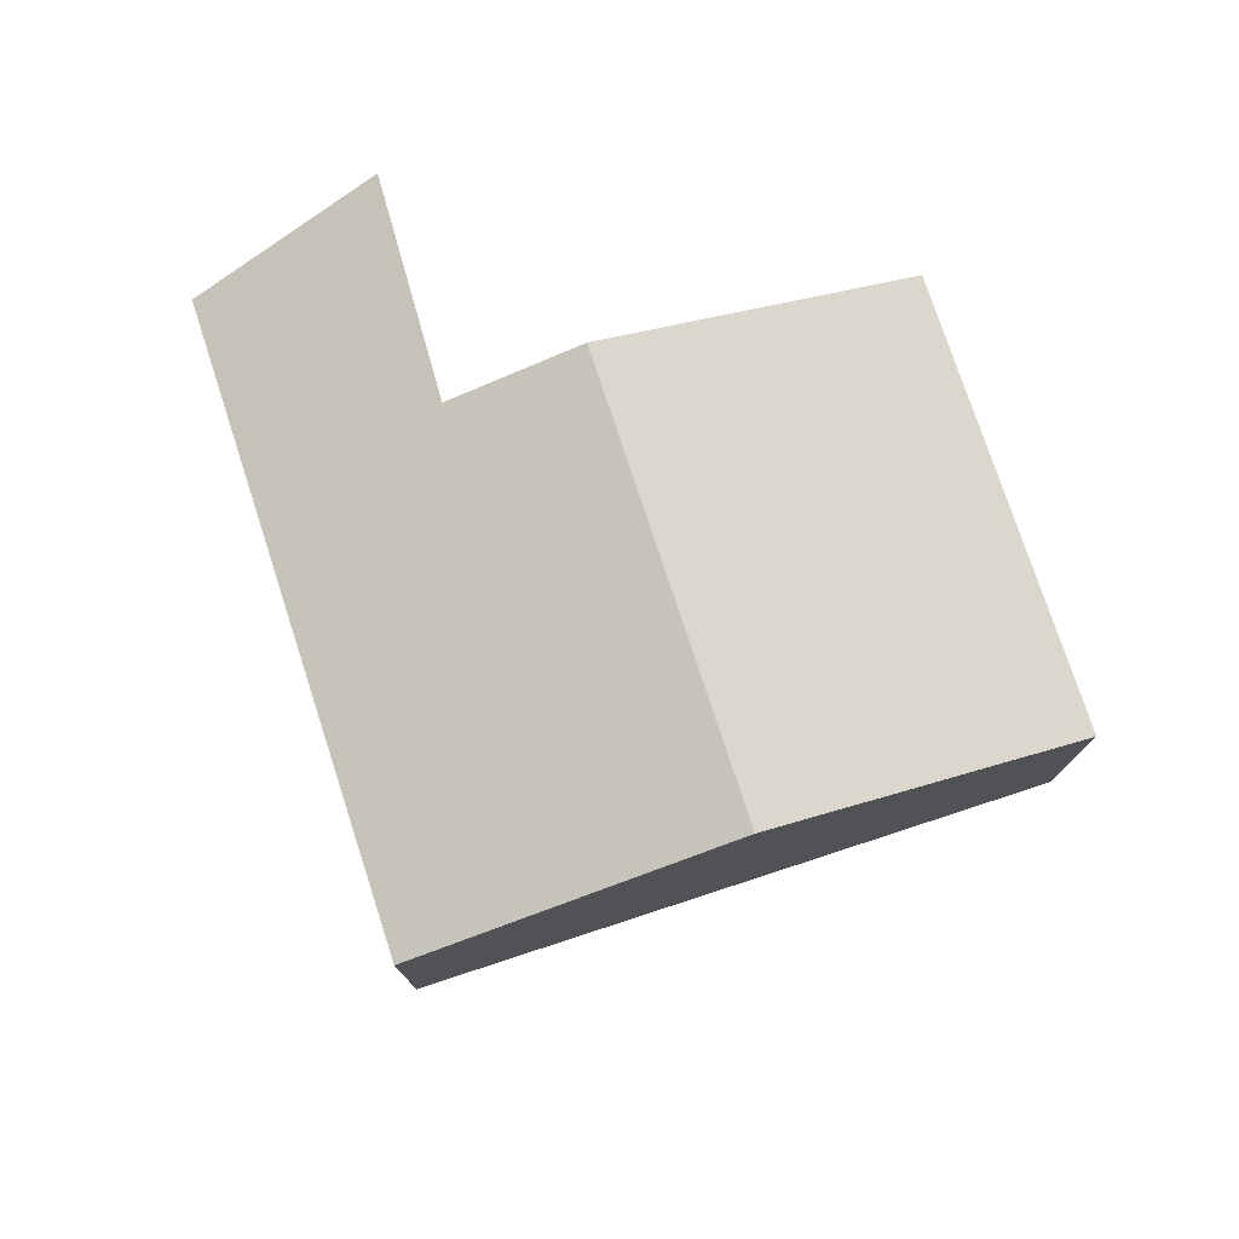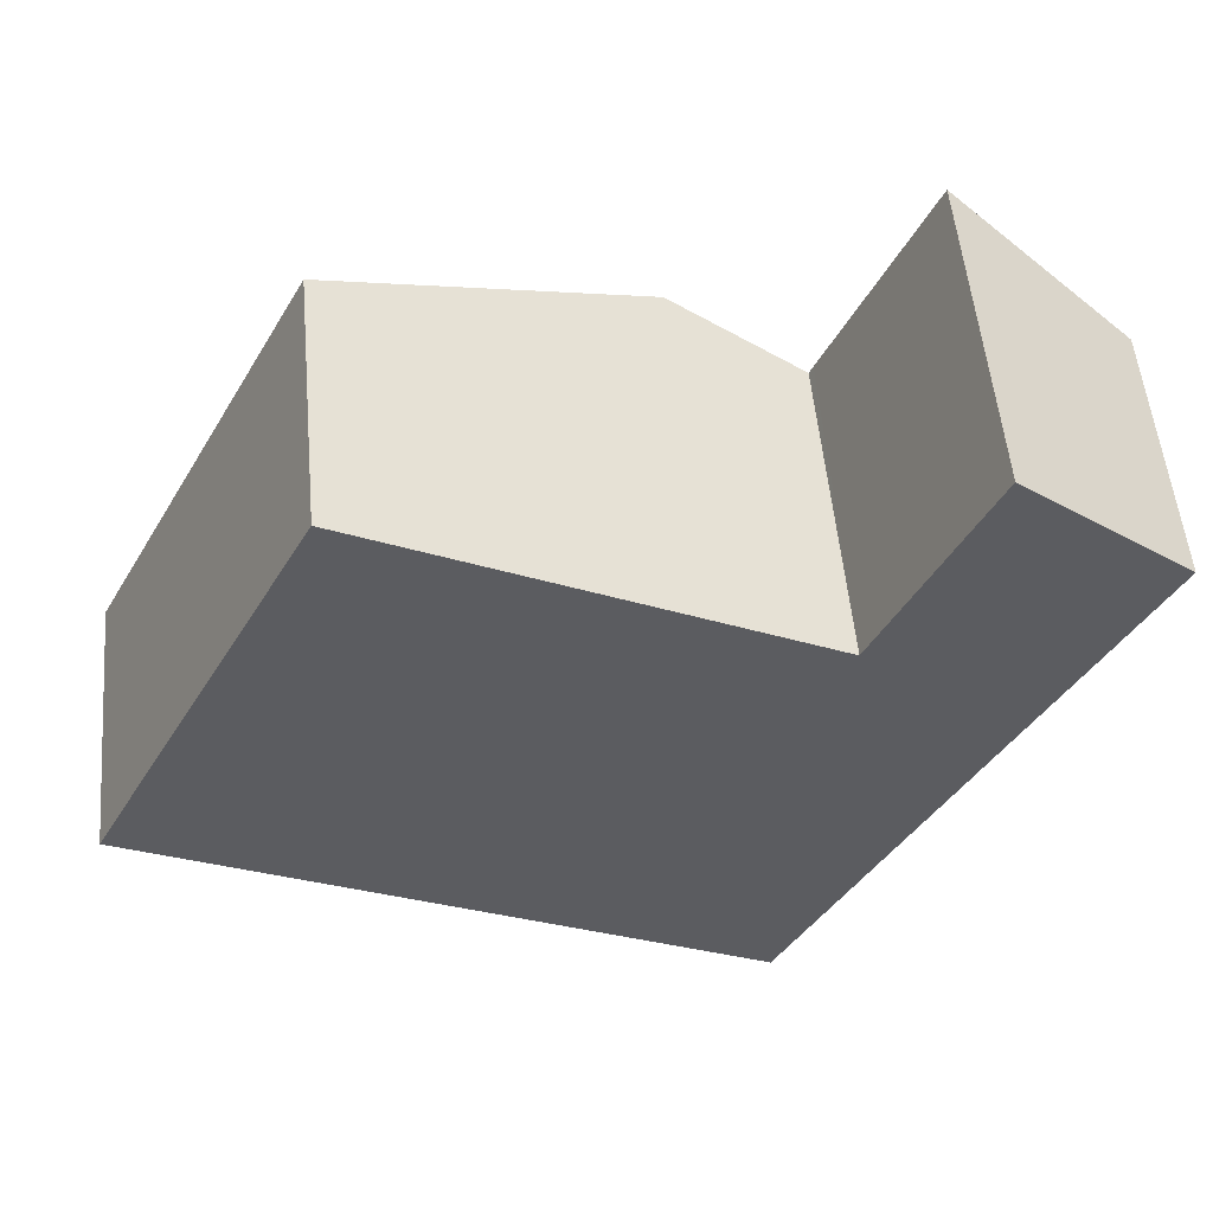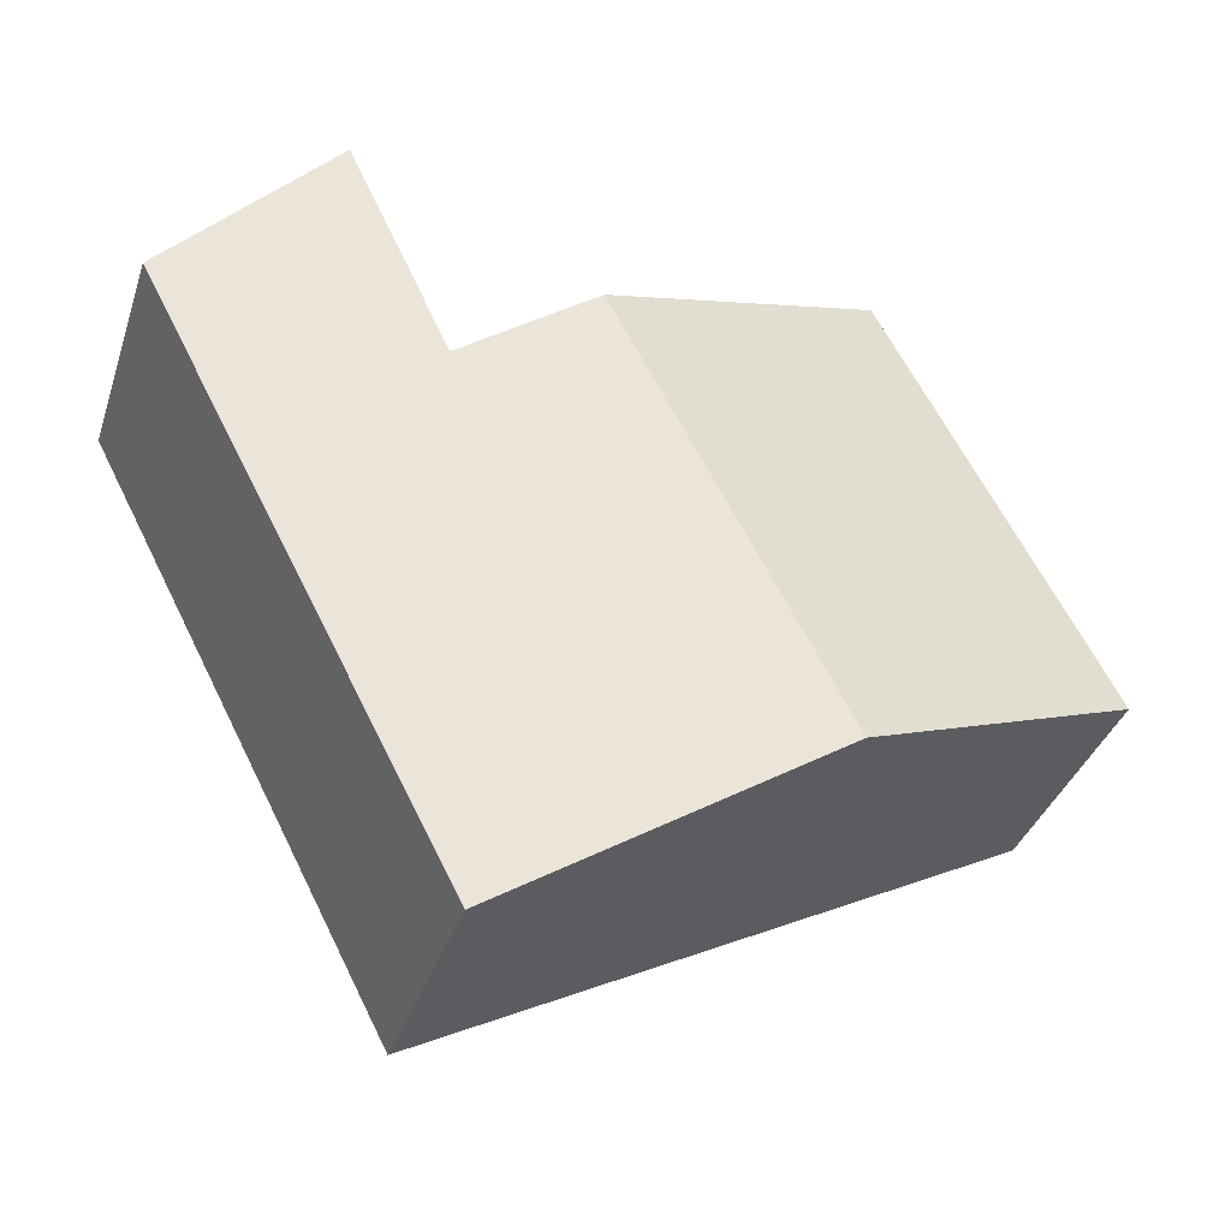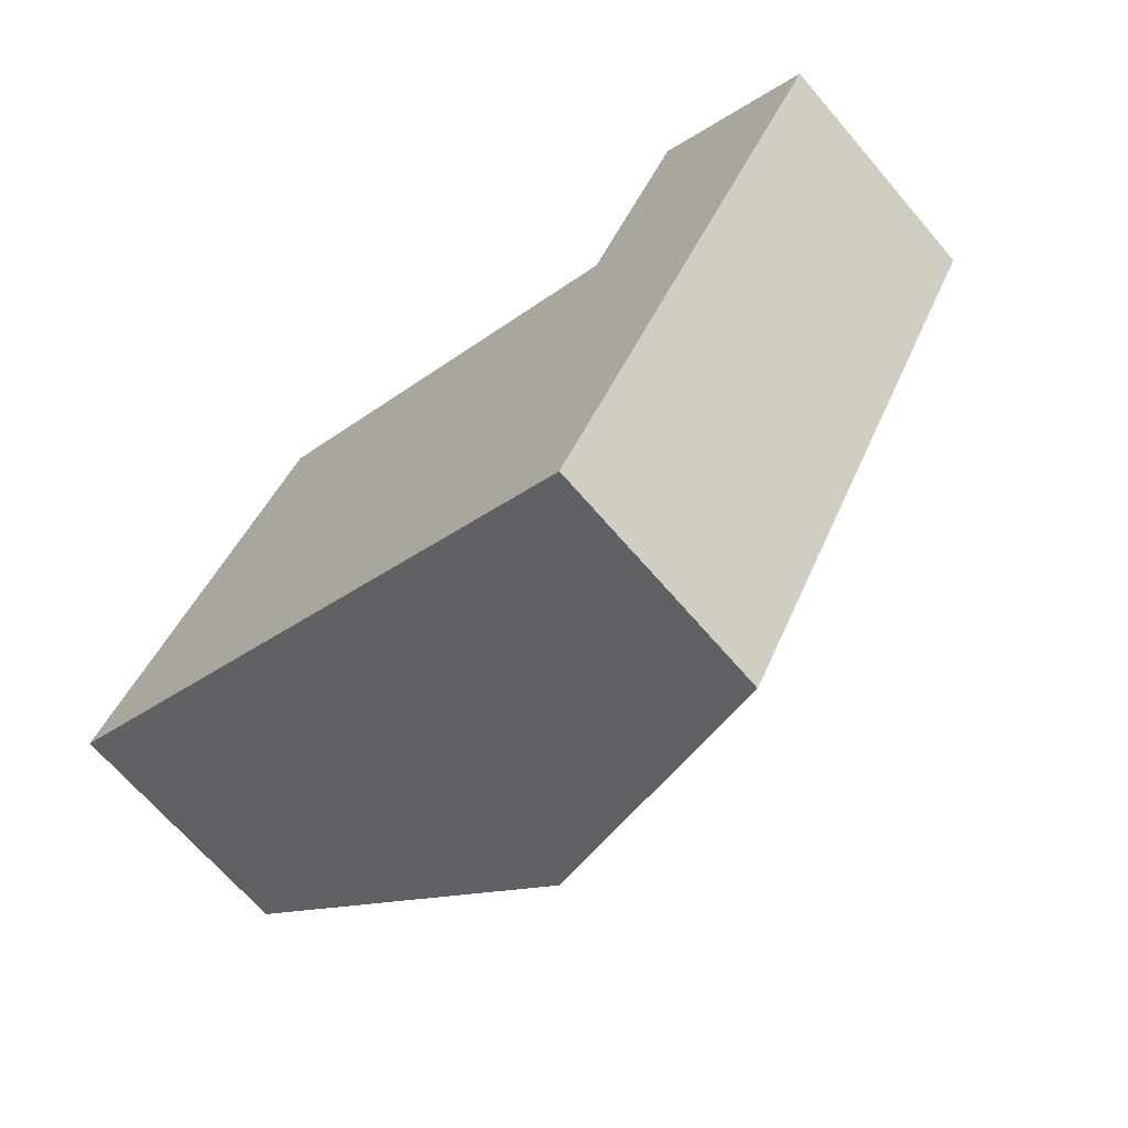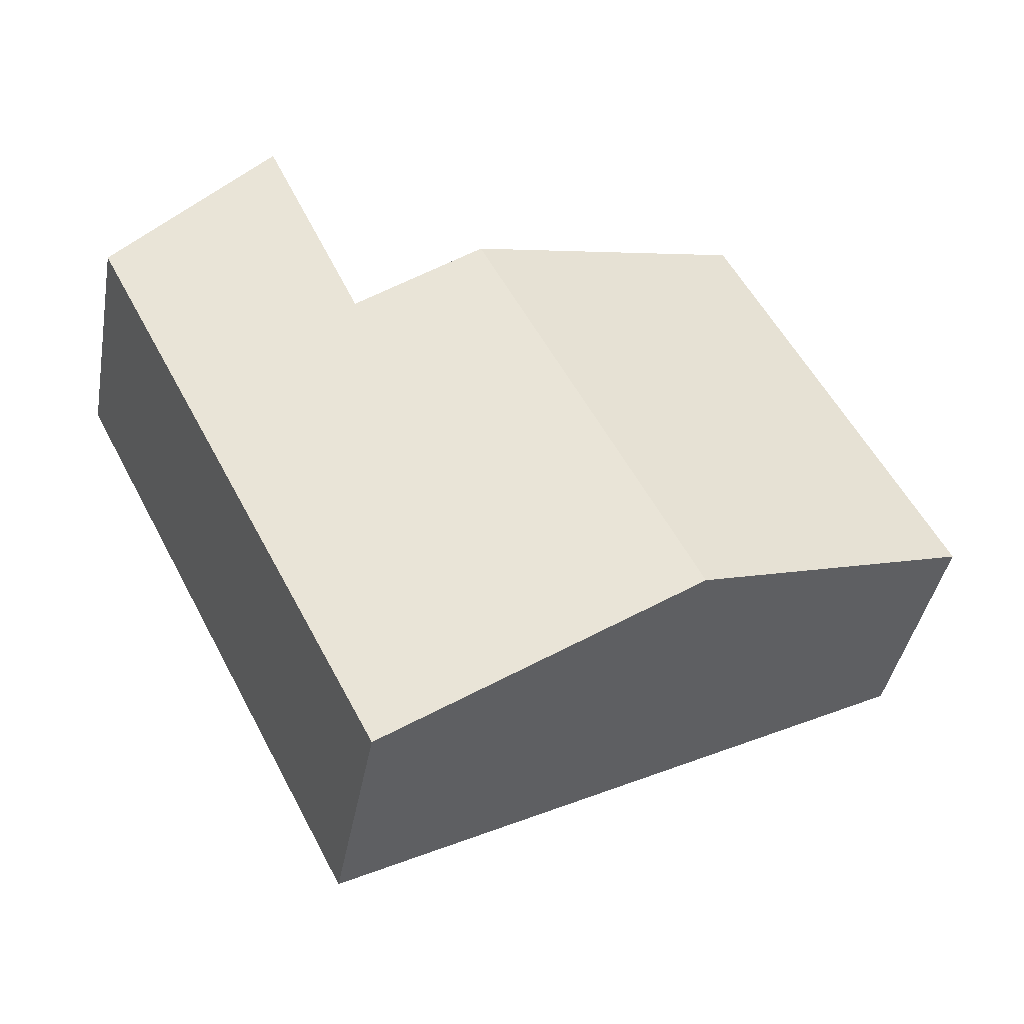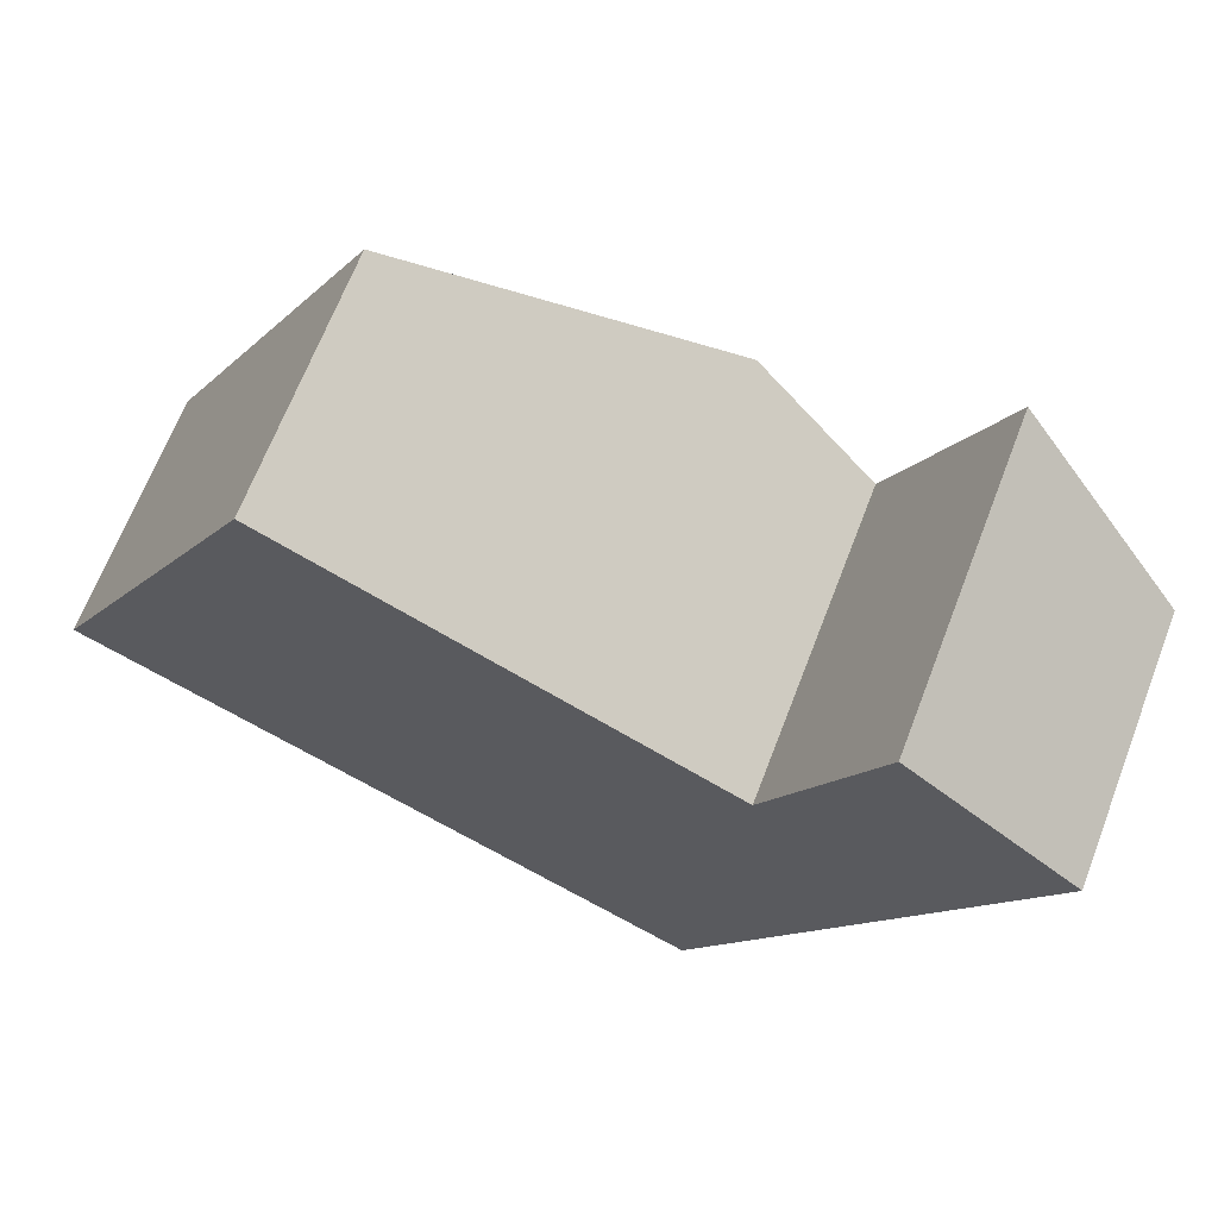
<metadata>
{"format":"obj","ext":"obj","renderer":"f3d","projection":"perspective","resolution":1024,"background":"white","views":[{"elev":76.5,"azim":-170.5,"up":"+Y"},{"elev":53.9,"azim":-5.2,"up":"+Z"},{"elev":-36.9,"azim":162.4,"up":"+Z"},{"elev":-68.2,"azim":40.7,"up":"+Z"},{"elev":-41.2,"azim":169.6,"up":"+Z"},{"elev":67.7,"azim":21.1,"up":"+Z"}]}
</metadata>
<code>
v  0 2.71 1.659e-16
v  5.677 3.789 2.897
v  3.27 3.789 -1.709
v  2.405 2.71 4.603
v  9.927 2.71 3.065
v  7.091 3.338 2.27
v  8.157 3.366 4.514
v  8.992 2.71 1.277
v  7.049 3.337 2.182
v  6.539 2.71 -3.417
v  0 0 0
v  2.405 -2.819e-16 4.603
v  7.049 -1.336e-16 2.182
v  8.157 -2.764e-16 4.514
v  7.091 -1.39e-16 2.27
v  5.677 -1.774e-16 2.897
v  9.927 -1.877e-16 3.065
v  8.992 -7.819e-17 1.277
v  6.539 2.092e-16 -3.417
v  3.27 1.046e-16 -1.709
g defaultobject
f 1 2 3
f 2 1 4
f 5 6 7
f 6 5 8
f 6 8 9
f 9 3 2
f 3 9 8
f 3 8 10
f 11 4 1
f 4 11 12
f 13 6 9
f 6 13 7
f 7 13 14
f 14 13 15
f 12 2 4
f 2 12 16
f 2 16 9
f 9 16 13
f 14 5 7
f 5 14 17
f 17 8 5
f 8 17 10
f 10 17 18
f 10 18 19
f 3 11 1
f 11 3 10
f 11 10 20
f 20 10 19
f 14 18 17
f 18 14 19
f 19 14 15
f 19 15 13
f 13 20 19
f 20 13 16
f 20 16 12
f 20 12 11

</code>
